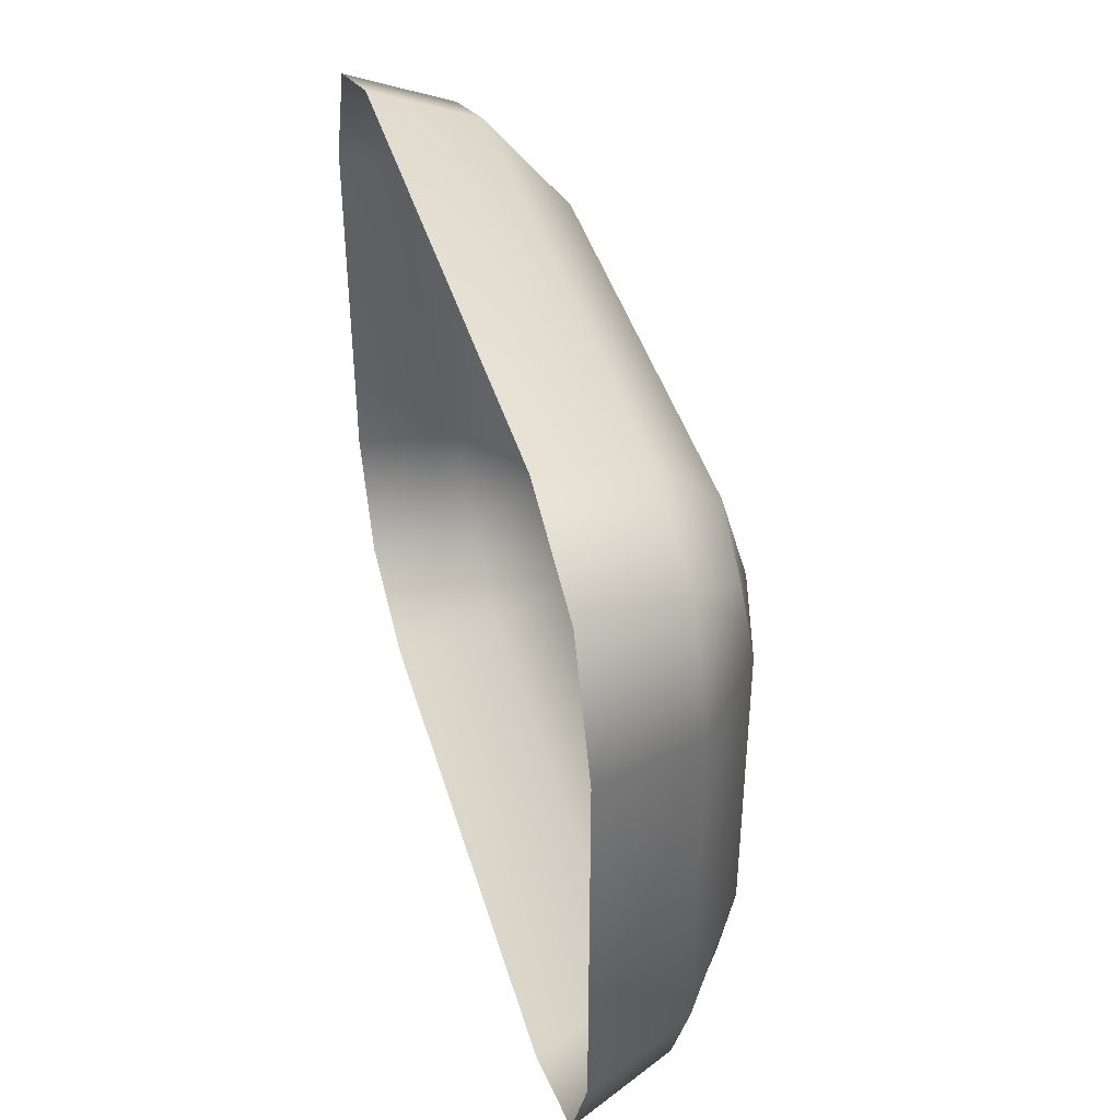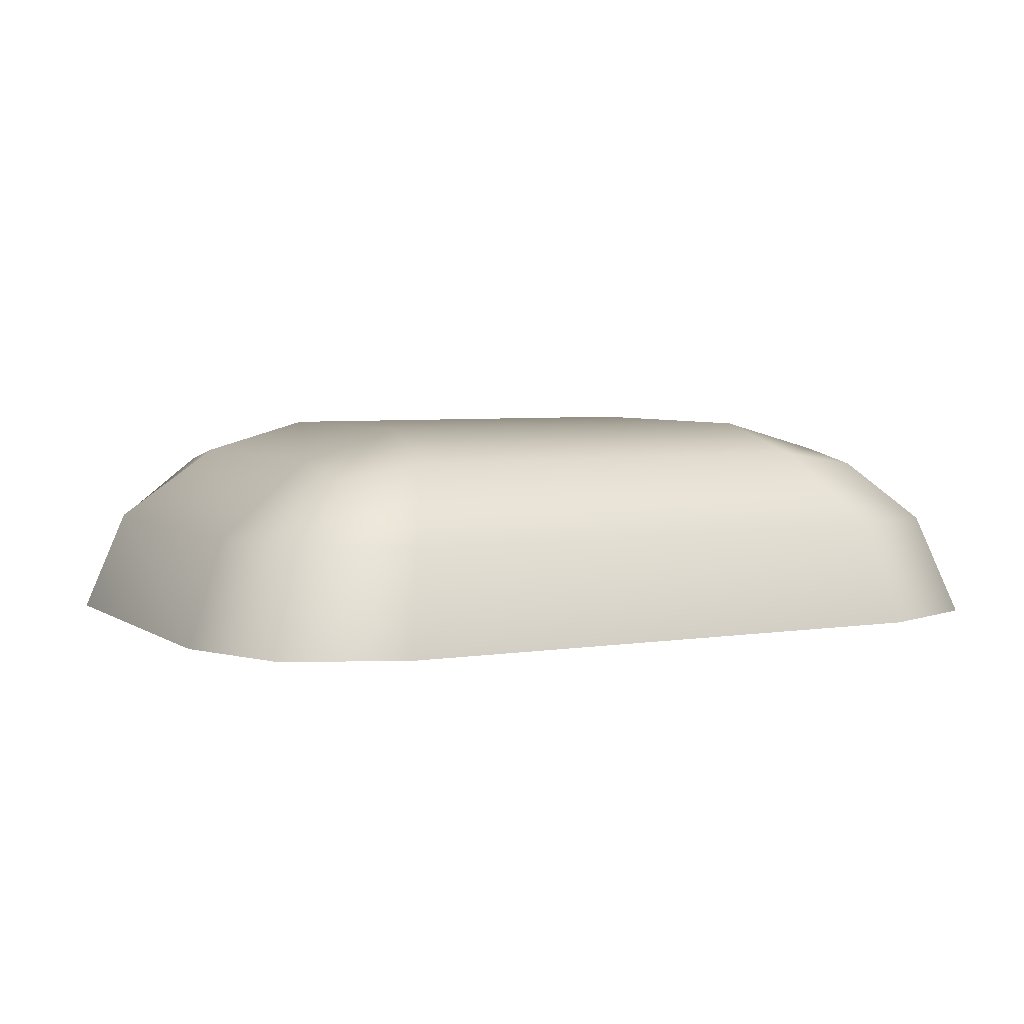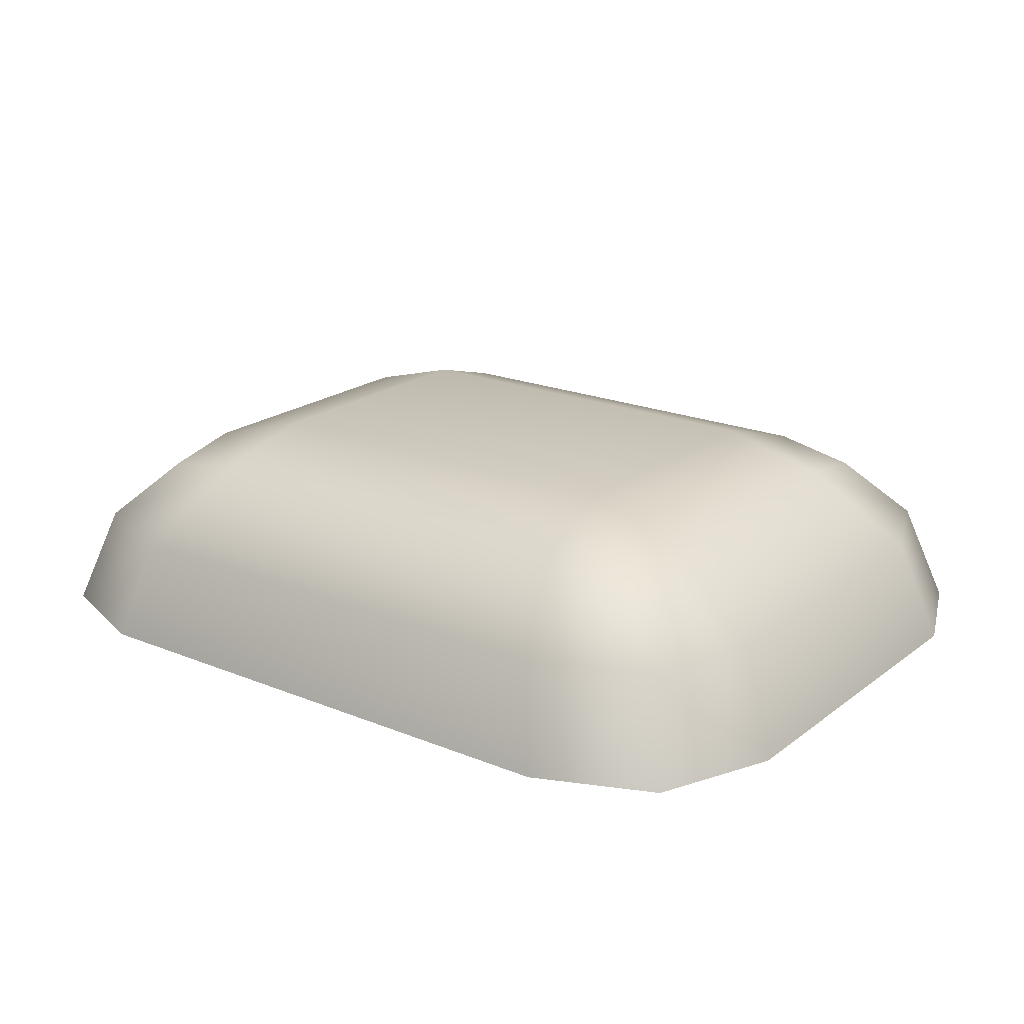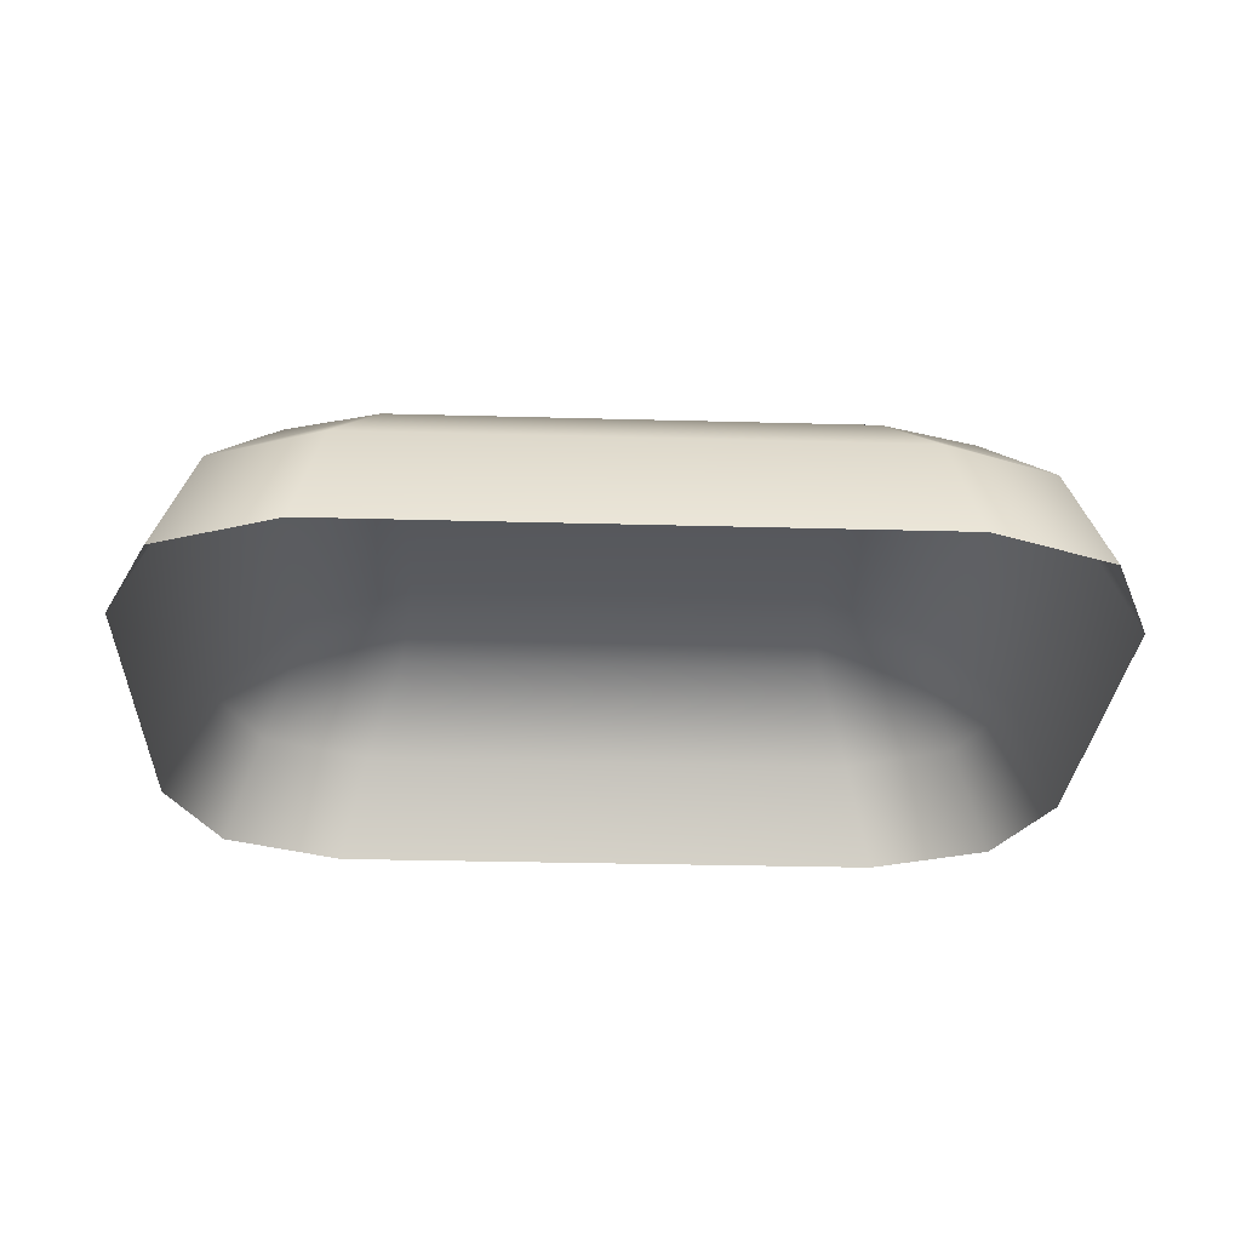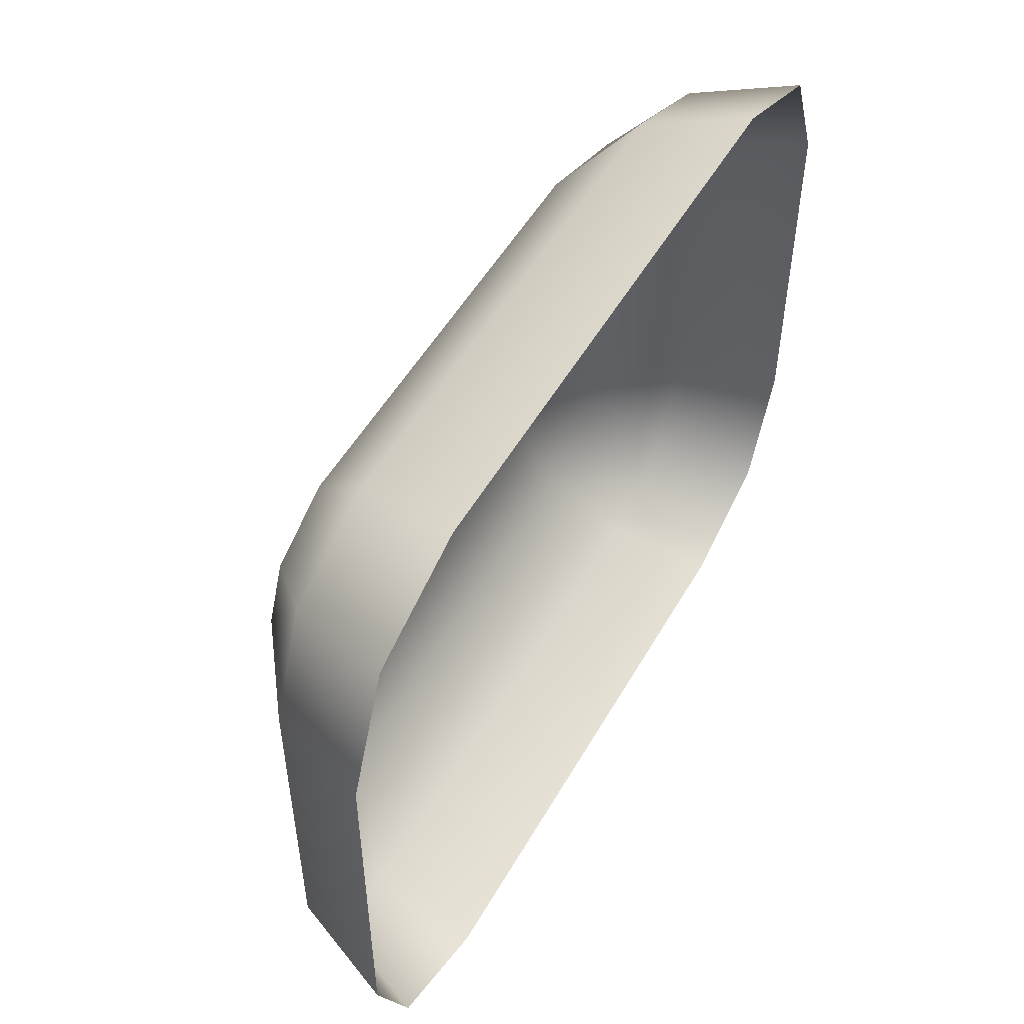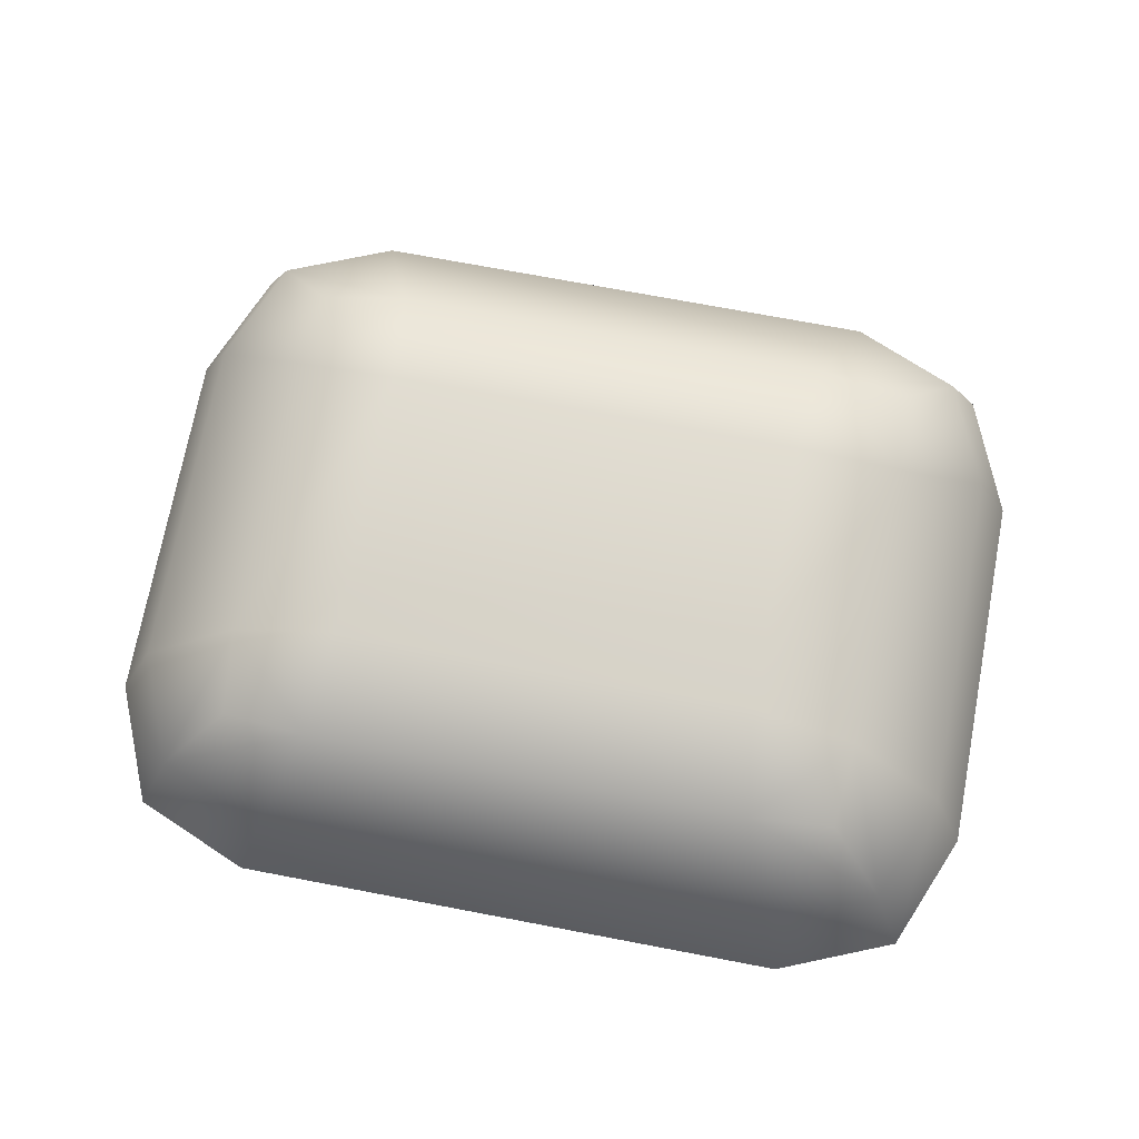
<metadata>
{"format":"obj","ext":"obj","renderer":"f3d","projection":"perspective","resolution":1024,"background":"white","views":[{"elev":41.8,"azim":74.2,"up":"+Z"},{"elev":4.6,"azim":152.6,"up":"+Y"},{"elev":20.3,"azim":-143.3,"up":"+Y"},{"elev":-28.4,"azim":177.6,"up":"+Y"},{"elev":52.0,"azim":-60.8,"up":"+Z"},{"elev":72.9,"azim":10.7,"up":"+Y"}]}
</metadata>
<code>
g m_dlc7_map_cobble_06
v -0.219 0.05533 0.09068
v -0.219 0.05533 -0.09068
v -0.1673 0.09444 -0.07771
v -0.1673 0.09444 0.07771
v -0.1112 0.1106 -0.07327
v -0.1112 0.1106 0.07327
v 0.1112 0.1106 -0.07327
v -0.118 0.09444 -0.127
v 0.118 0.09444 -0.127
v -0.1377 0.05533 -0.172
v 0.1377 0.05533 -0.172
v 0.1112 0.1106 0.07327
v 0.118 0.09444 0.127
v -0.118 0.09444 0.127
v 0.1377 0.05533 0.172
v -0.1377 0.05533 0.172
v 0.1673 0.09444 -0.07771
v 0.1673 0.09444 0.07771
v 0.219 0.05533 -0.09068
v 0.219 0.05533 0.09068
v 0.1513 6.184e-09 0.189
v 0.1952 0.05533 0.1482
v 0.2145 6.386e-09 0.1628
v 0.2406 6.184e-09 0.09963
v -0.1513 6.386e-09 0.189
v -0.2145 7.096e-09 0.1628
v -0.1952 0.05533 0.1482
v -0.2406 5.17e-09 0.09963
v 0.2406 6.893e-09 -0.09963
v 0.1952 0.05533 -0.1482
v 0.2145 7.197e-09 -0.1628
v 0.1513 7.501e-09 -0.189
v -0.1513 6.691e-09 -0.189
v -0.1952 0.05533 -0.1482
v -0.2145 5.677e-09 -0.1628
v -0.2406 6.082e-09 -0.09963
v -0.1639 0.08725 0.1222
v -0.1639 0.08725 -0.1222
v 0.1639 0.08725 -0.1222
v 0.1639 0.08725 0.1222
g m_dlc7_map_cobble_06_0
f 3 2 1
f 4 3 1
f 5 3 4
f 6 5 4
f 7 5 6
f 5 7 8
f 5 8 3
f 7 9 8
f 8 9 10
f 9 11 10
f 12 7 6
f 13 12 6
f 14 13 6
f 6 4 14
f 15 13 14
f 16 15 14
f 17 7 12
f 7 17 9
f 18 17 12
f 12 13 18
f 19 17 18
f 20 19 18
f 21 15 16
f 15 21 22
f 20 18 22
f 15 22 13
f 22 23 20
f 21 23 22
f 23 24 20
f 25 21 16
f 26 25 16
f 27 26 16
f 16 14 27
f 28 26 27
f 1 28 27
f 29 19 20
f 24 29 20
f 19 29 30
f 19 30 17
f 29 31 30
f 30 31 11
f 31 32 11
f 11 32 10
f 32 33 10
f 10 33 34
f 33 35 34
f 34 35 2
f 28 1 2
f 35 36 2
f 36 28 2
f 1 27 4
f 27 37 4
f 4 37 14
f 14 37 27
f 10 34 8
f 34 38 8
f 3 38 34
f 2 3 34
f 8 38 3
f 11 9 30
f 9 39 30
f 30 39 17
f 17 39 9
f 18 40 22
f 13 40 18
f 22 40 13

</code>
